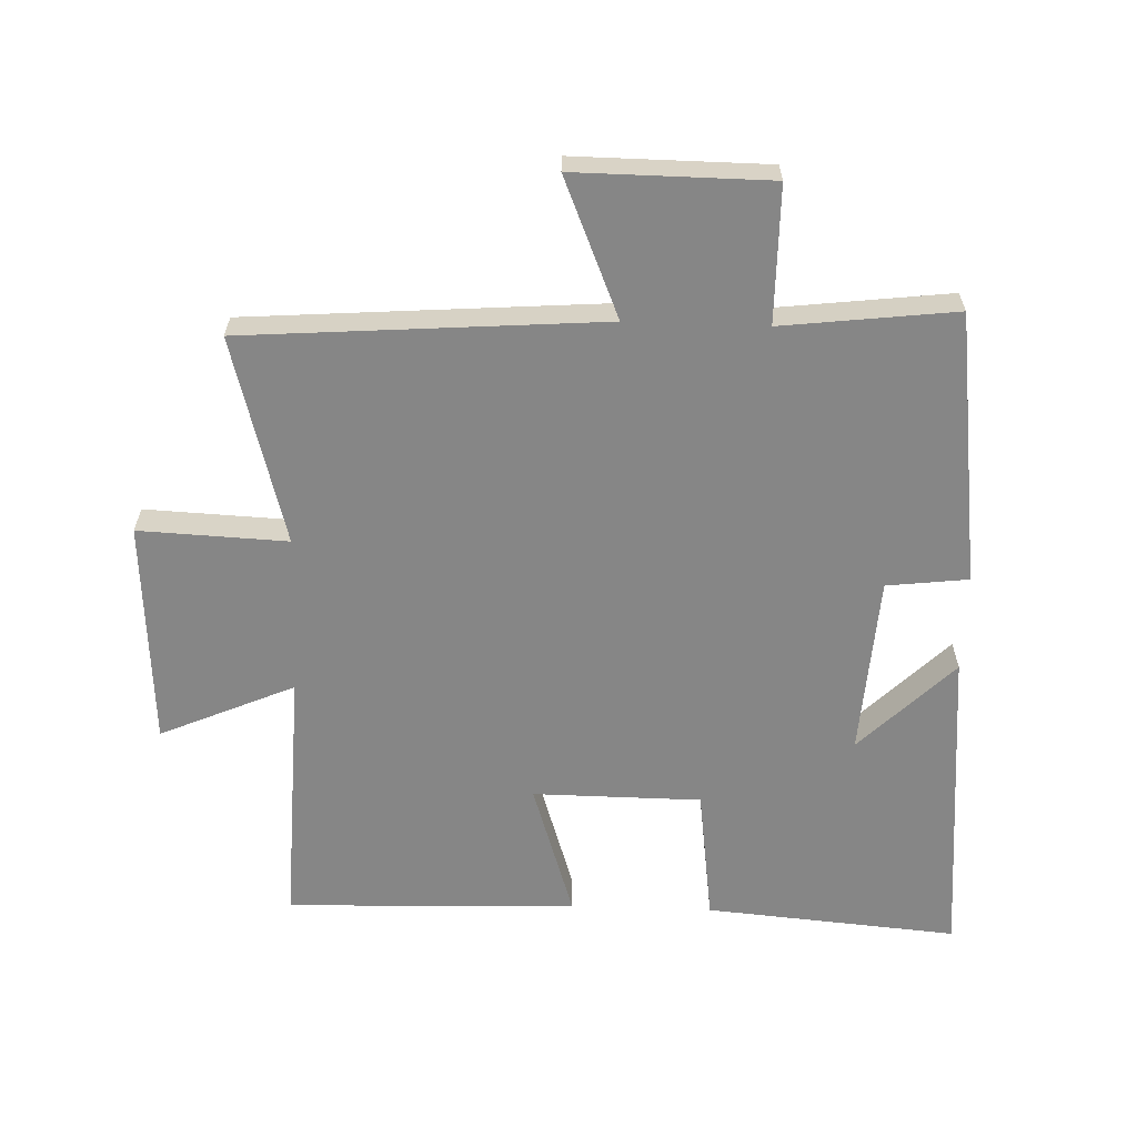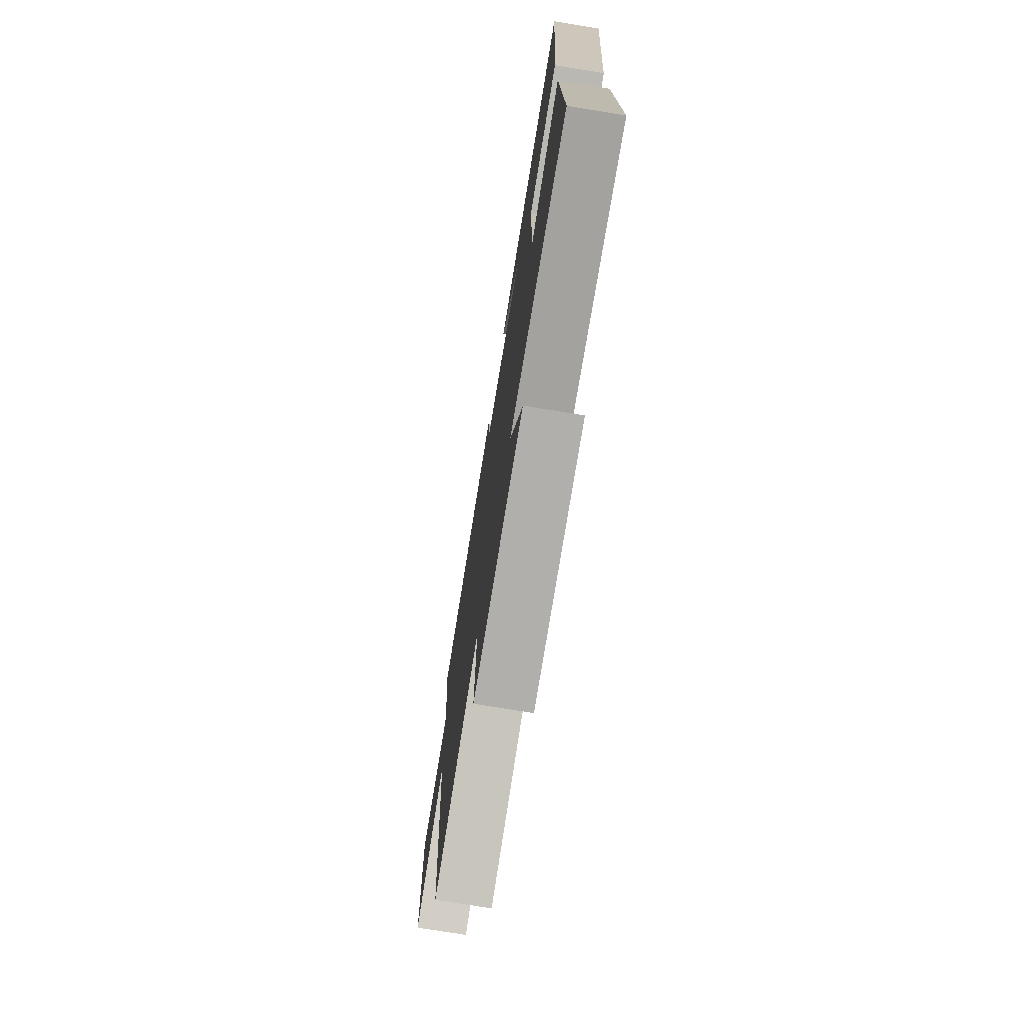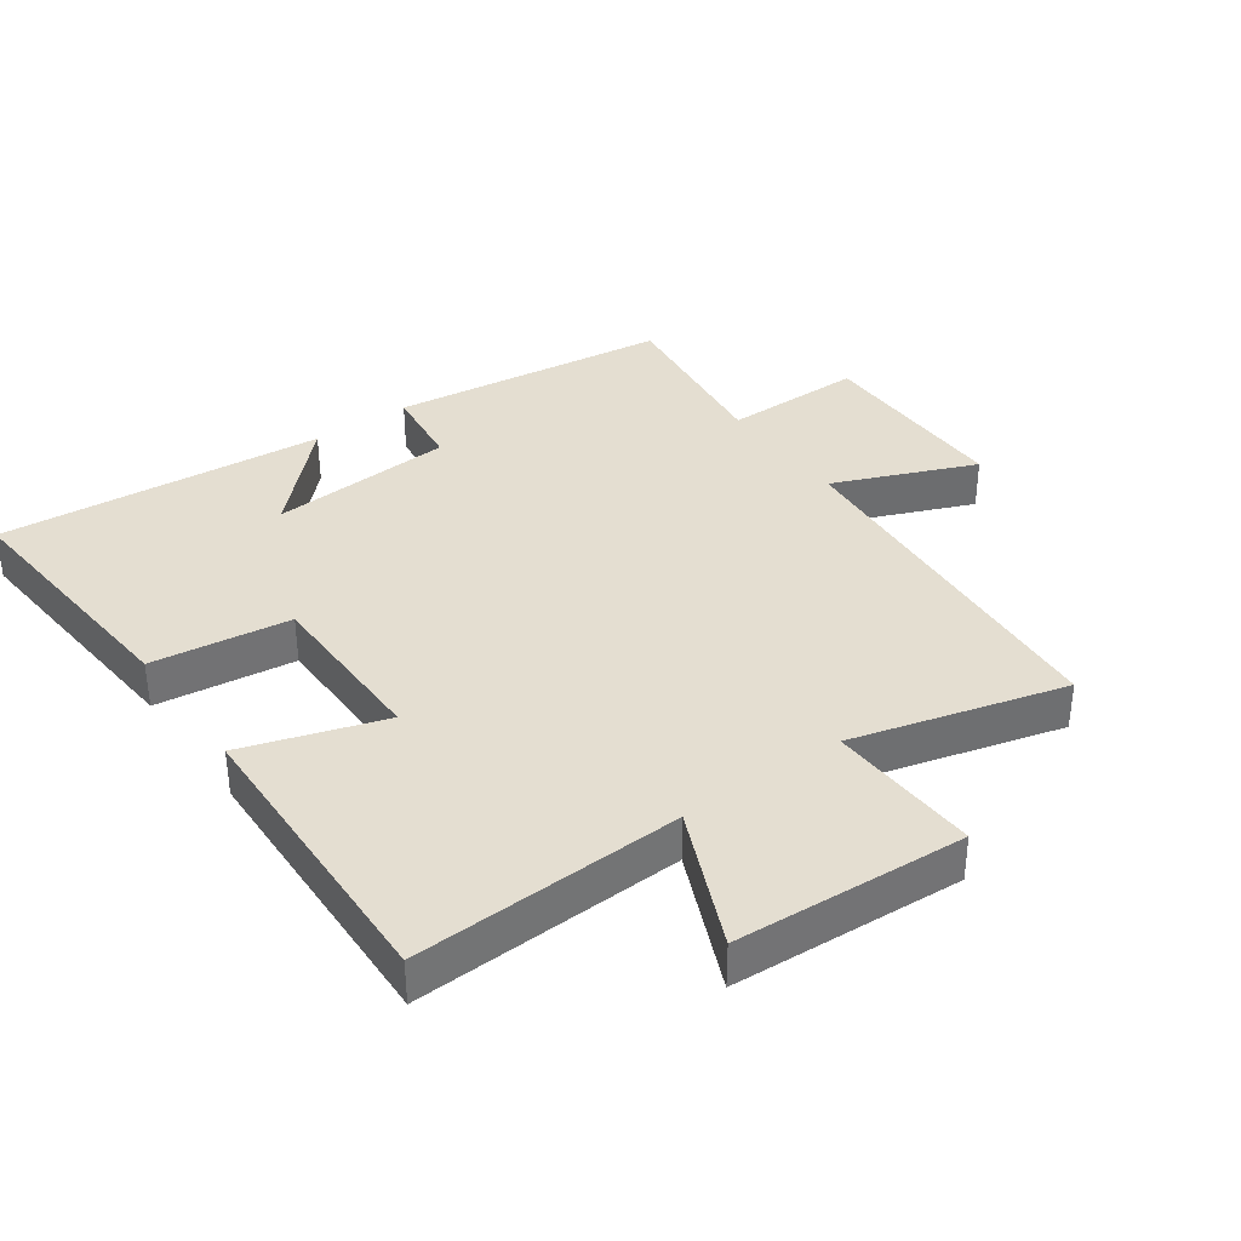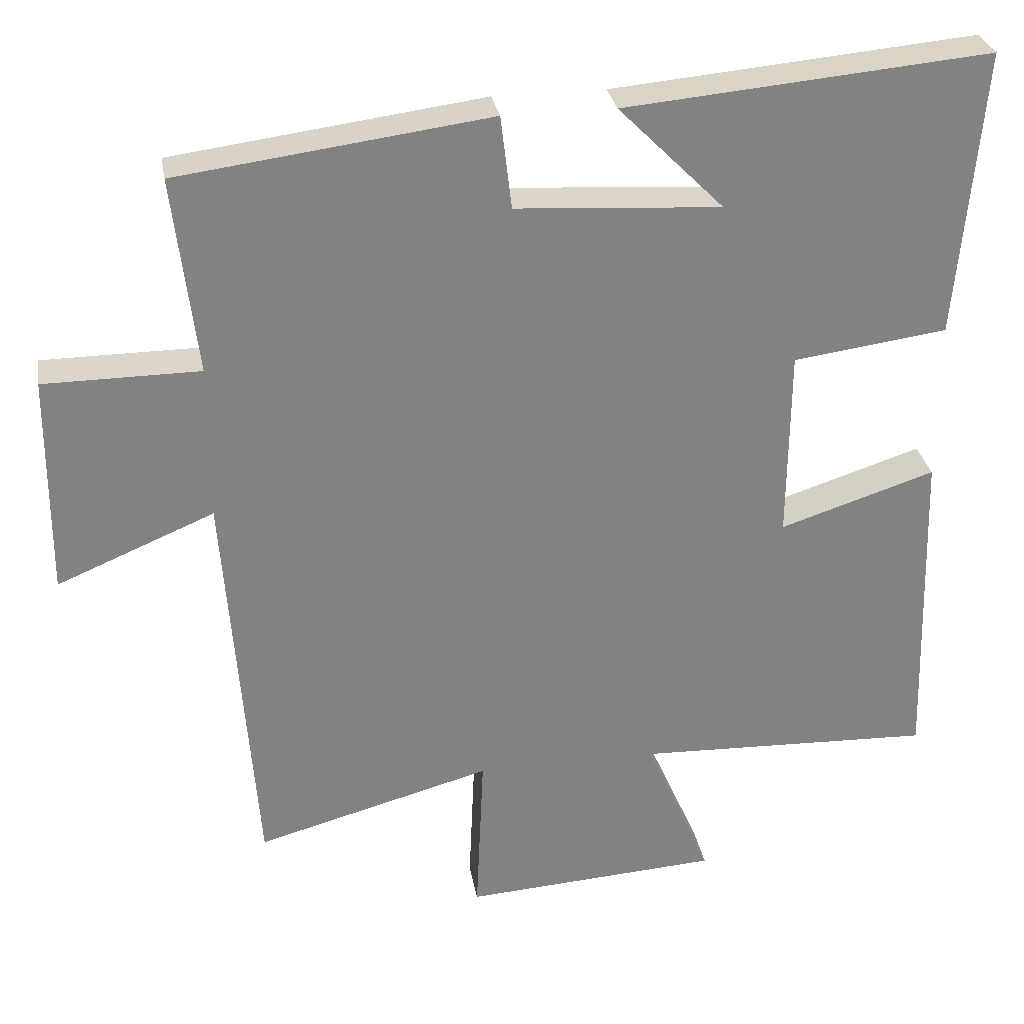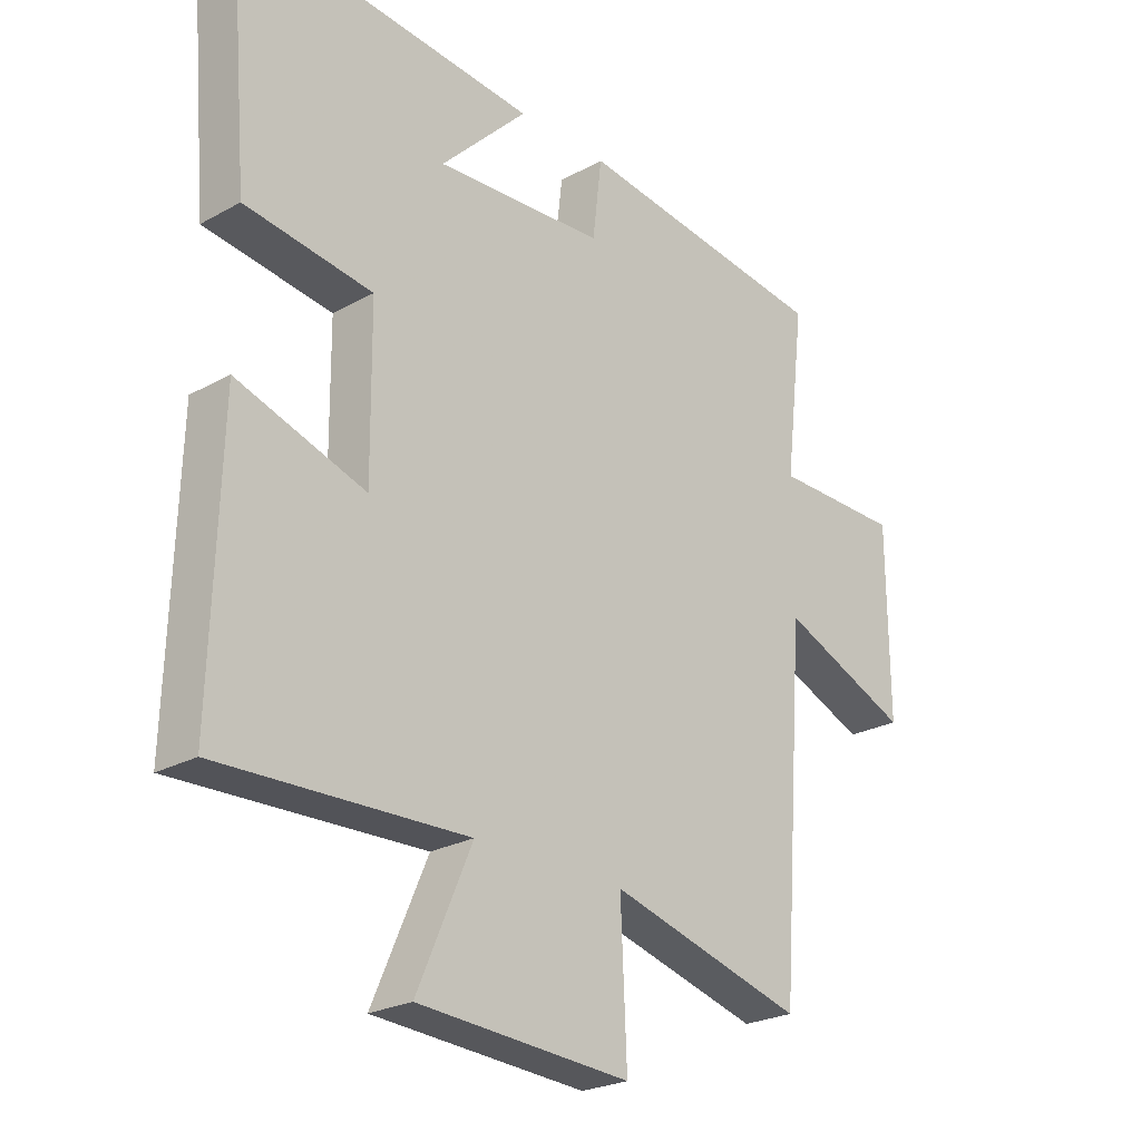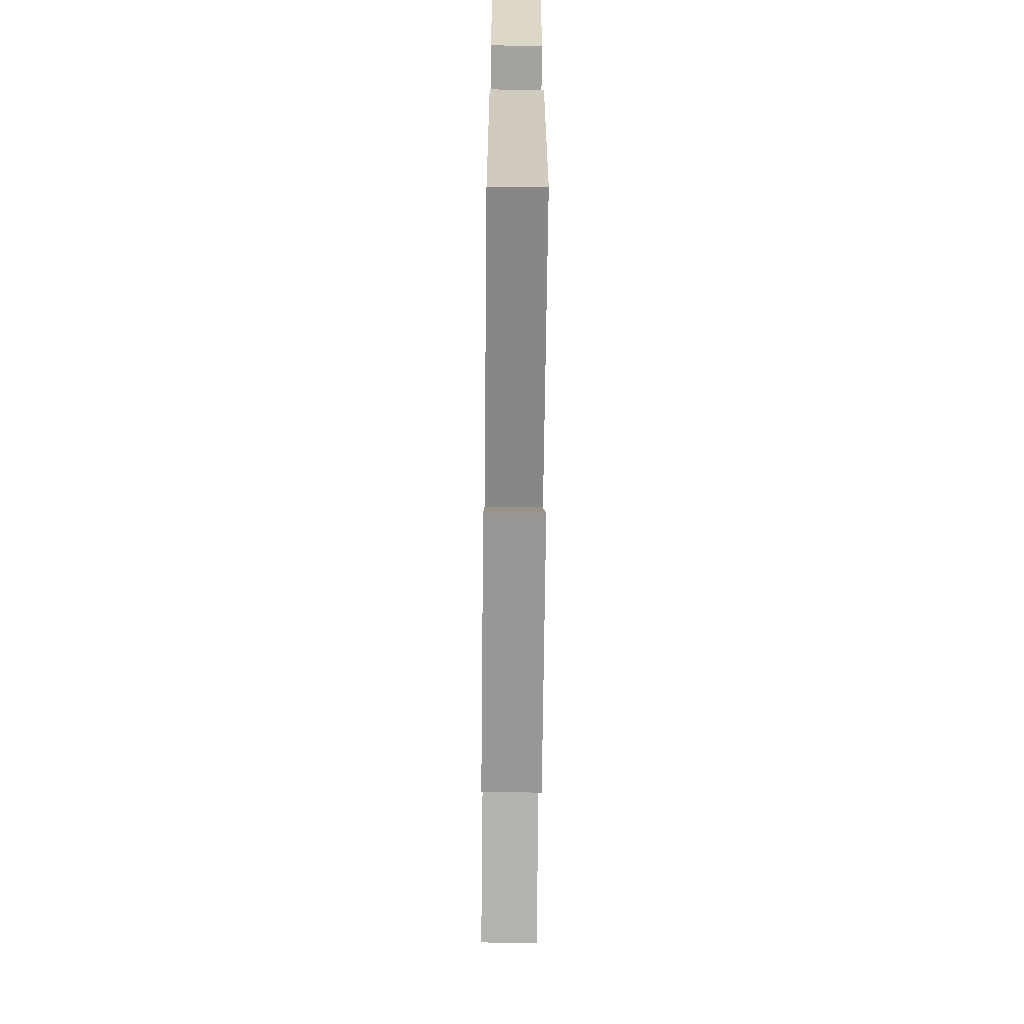
<metadata>
{"format":"obj","ext":"obj","renderer":"f3d","projection":"perspective","resolution":1024,"background":"white","views":[{"elev":-62.1,"azim":-92.0,"up":"+Y"},{"elev":-74.7,"azim":80.7,"up":"+Z"},{"elev":36.5,"azim":144.4,"up":"+Y"},{"elev":29.8,"azim":-9.8,"up":"+Z"},{"elev":-24.4,"azim":132.3,"up":"+Z"},{"elev":-64.7,"azim":89.4,"up":"+Z"}]}
</metadata>
<code>
v 0.533 0.07 0.544
v 0.5 0.07 0.154
v 0.291 0.07 0.126
v 0.289 0.07 -0.134
v 0.5 0.07 -0.066
v 0.514 0.07 -0.515
v 0.109 0.07 -0.5
v 0.199 0.07 -0.707
v -0.149 0.07 -0.729
v -0.139 0.07 -0.5
v -0.459 0.07 -0.587
v -0.5 0.07 -0.035
v -0.713 0.07 -0.124
v -0.711 0.07 0.176
v -0.5 0.07 0.177
v -0.532 0.07 0.445
v -0.111 0.07 0.5
v -0.096 0.07 0.374
v 0.182 0.07 0.356
v 0.039 0.07 0.5
v 0.533 0 0.544
v 0.5 0 0.154
v 0.291 0 0.126
v 0.289 0 -0.134
v 0.5 0 -0.066
v 0.514 0 -0.515
v 0.109 0 -0.5
v 0.199 0 -0.707
v -0.149 0 -0.729
v -0.139 0 -0.5
v -0.459 0 -0.587
v -0.5 0 -0.035
v -0.713 0 -0.124
v -0.711 0 0.176
v -0.5 0 0.177
v -0.532 0 0.445
v -0.111 0 0.5
v -0.096 0 0.374
v 0.182 0 0.356
v 0.039 0 0.5
f 19 20 1 2
f 18 19 2 3
f 15 16 17 18
f 15 18 3 4
f 12 13 14 15
f 10 11 12 15
f 10 15 4
f 7 8 9 10
f 7 10 4 5
f 5 6 7
f 22 21 40 39
f 23 22 39 38
f 38 37 36 35
f 24 23 38 35
f 35 34 33 32
f 35 32 31 30
f 24 35 30
f 30 29 28 27
f 25 24 30 27
f 27 26 25
f 1 21 22 2
f 2 22 23 3
f 3 23 24 4
f 4 24 25 5
f 5 25 26 6
f 6 26 27 7
f 7 27 28 8
f 8 28 29 9
f 9 29 30 10
f 10 30 31 11
f 11 31 32 12
f 12 32 33 13
f 13 33 34 14
f 14 34 35 15
f 15 35 36 16
f 16 36 37 17
f 17 37 38 18
f 18 38 39 19
f 19 39 40 20
f 20 40 21 1

</code>
